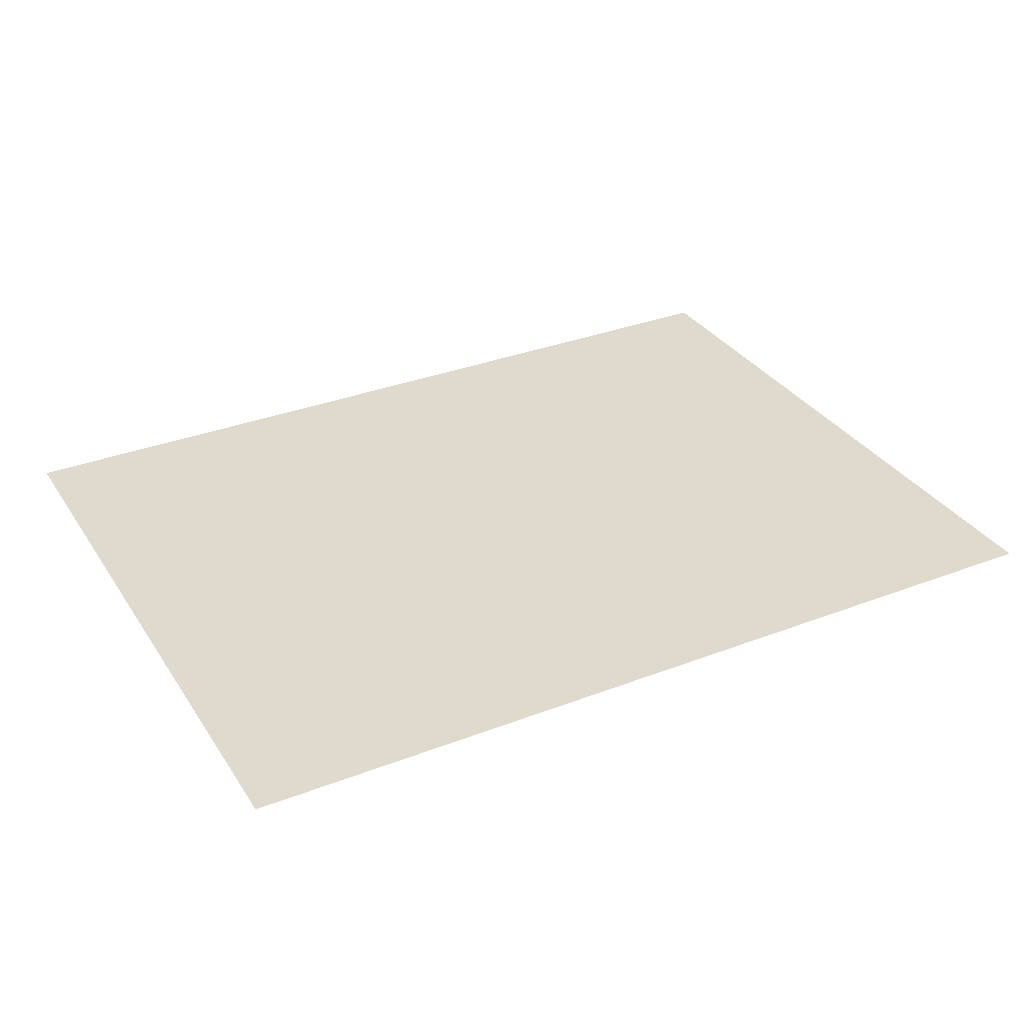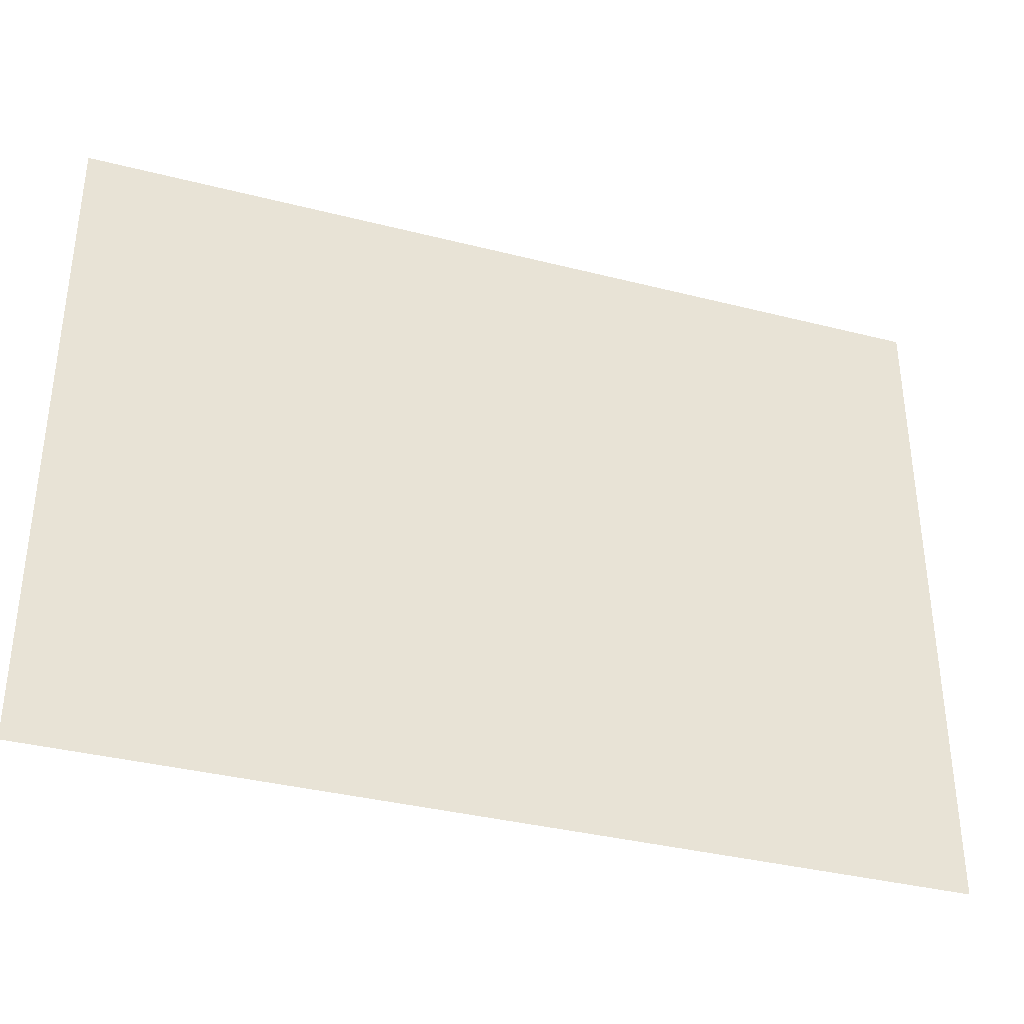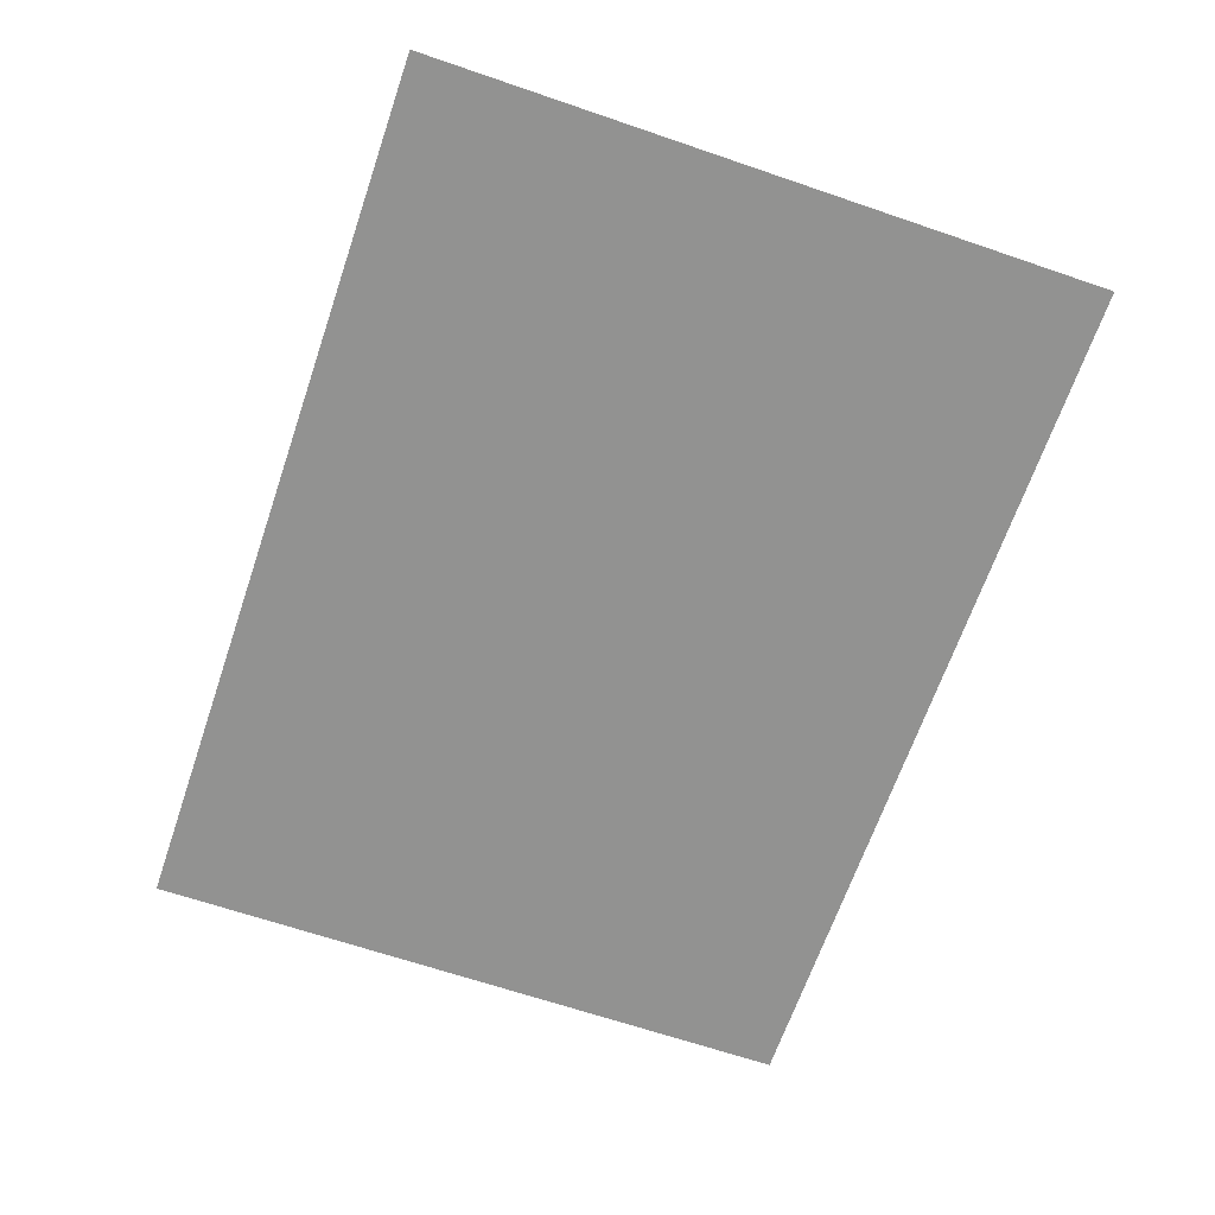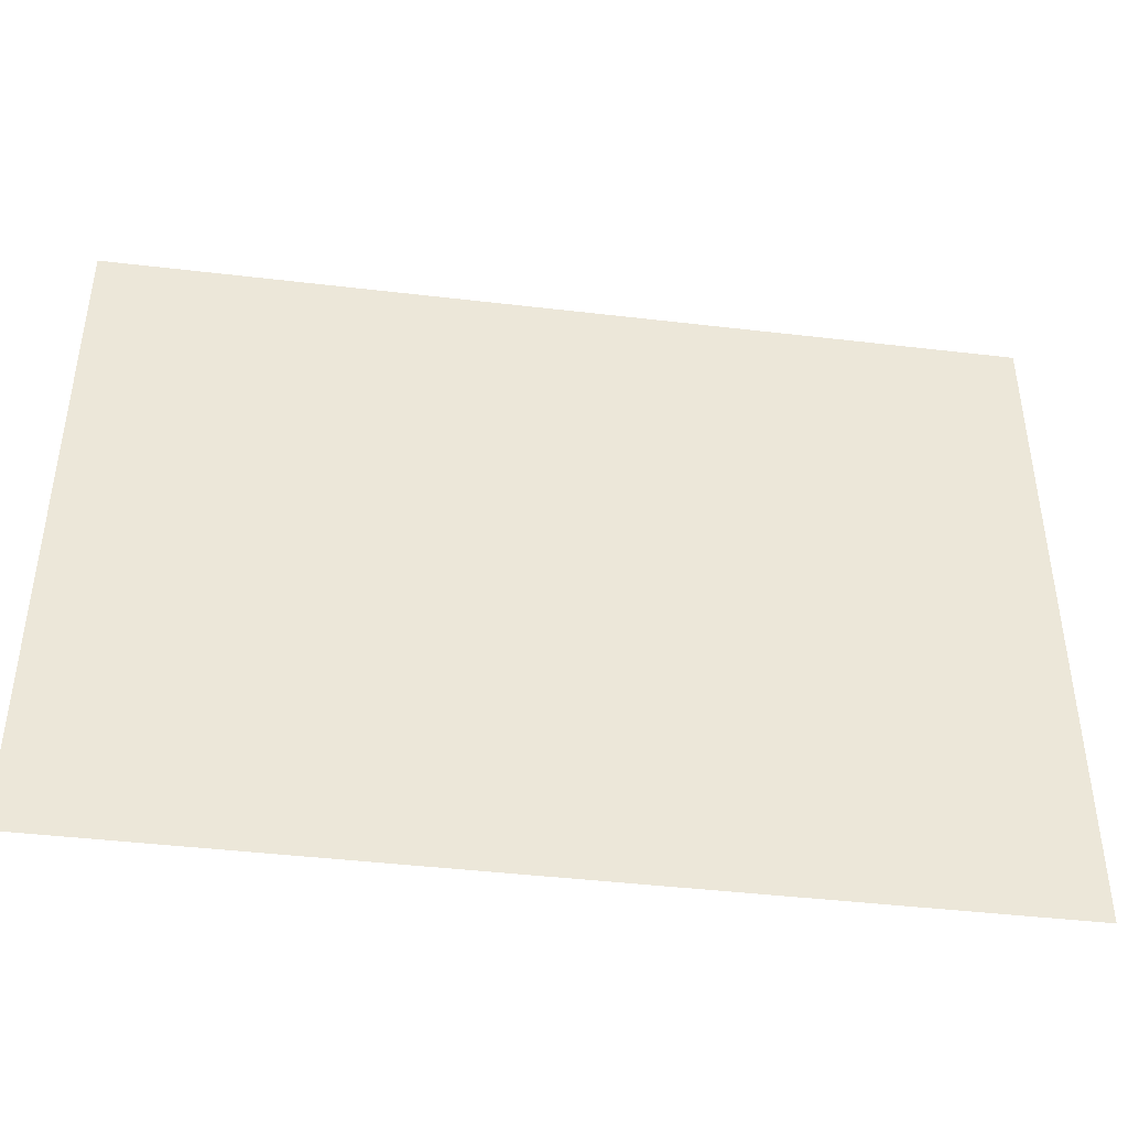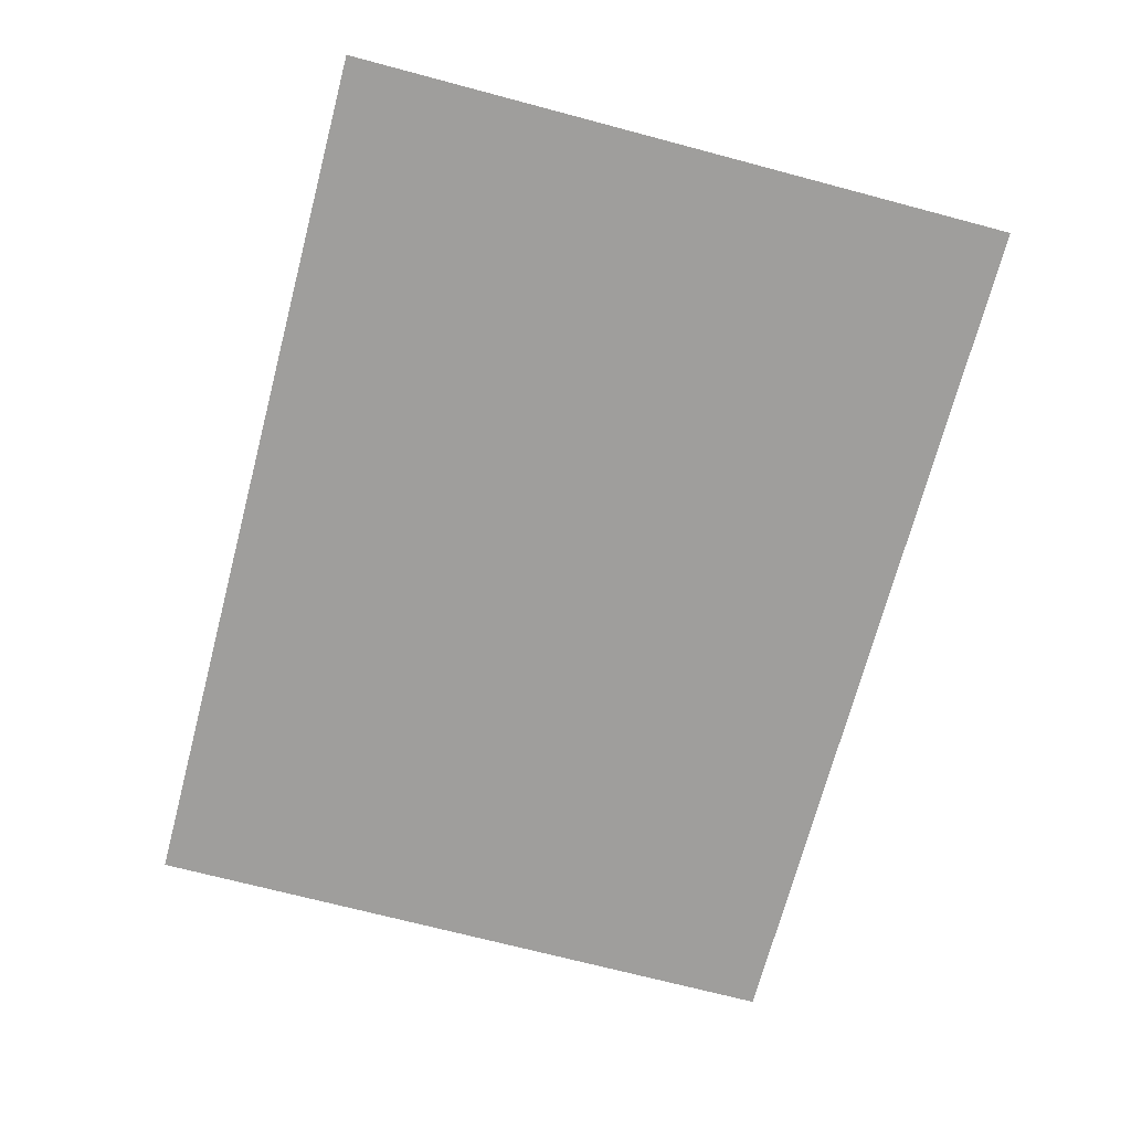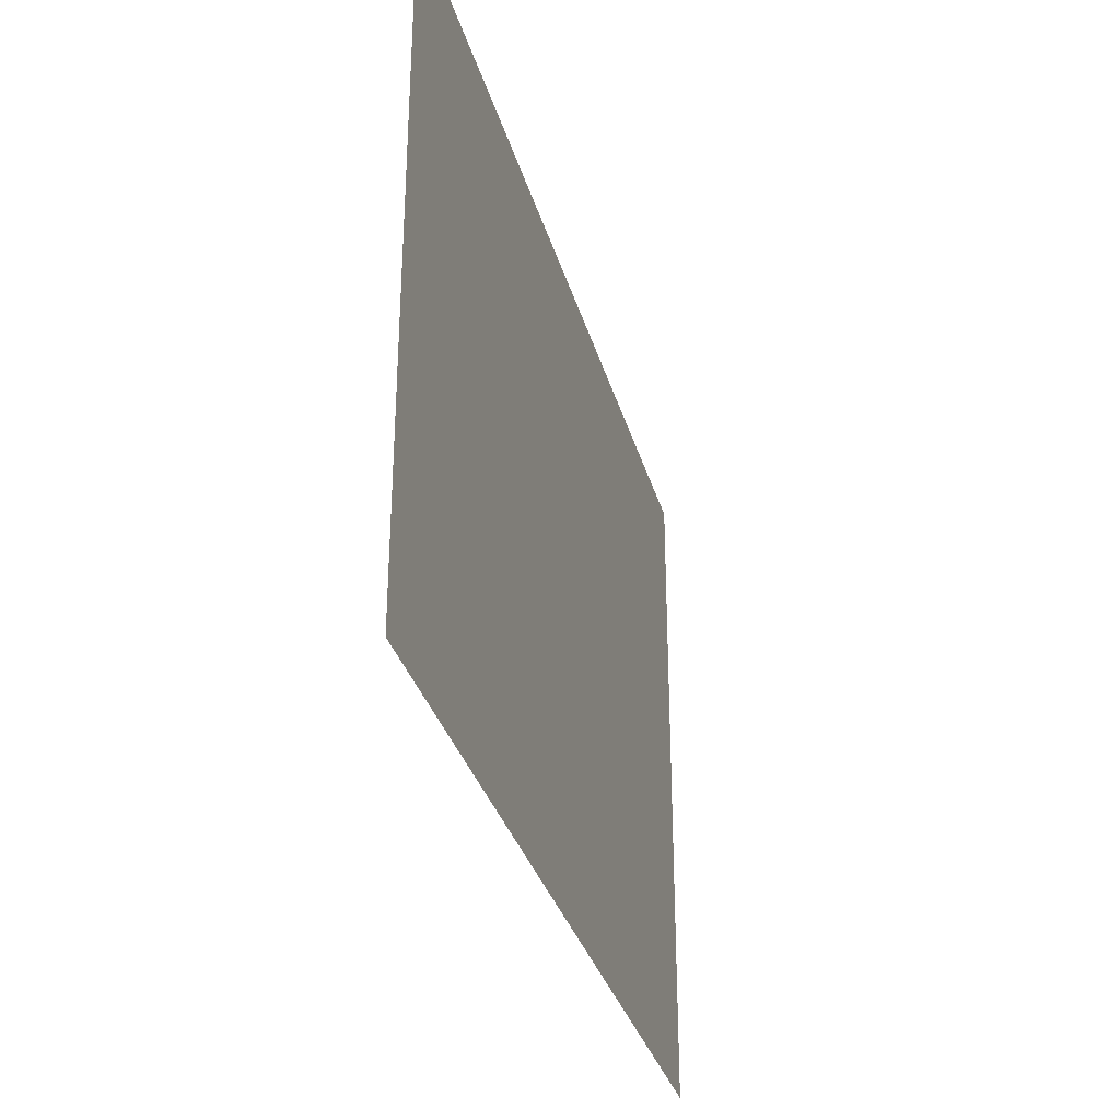
<metadata>
{"format":"obj","ext":"obj","renderer":"f3d","projection":"perspective","resolution":1024,"background":"white","views":[{"elev":32.8,"azim":151.9,"up":"+Y"},{"elev":-36.1,"azim":-18.5,"up":"+Z"},{"elev":-66.3,"azim":-108.9,"up":"+Y"},{"elev":-42.9,"azim":-8.0,"up":"+Z"},{"elev":-70.9,"azim":75.2,"up":"+Y"},{"elev":-32.5,"azim":-75.1,"up":"+Z"}]}
</metadata>
<code>
o Parcheggio_01.006
v 1.821 0 1.366
v 1.821 -0 -1.366
v -1.821 -0 -1.366
v -1.821 0 1.366
f 3 1 2
f 3 4 1

</code>
